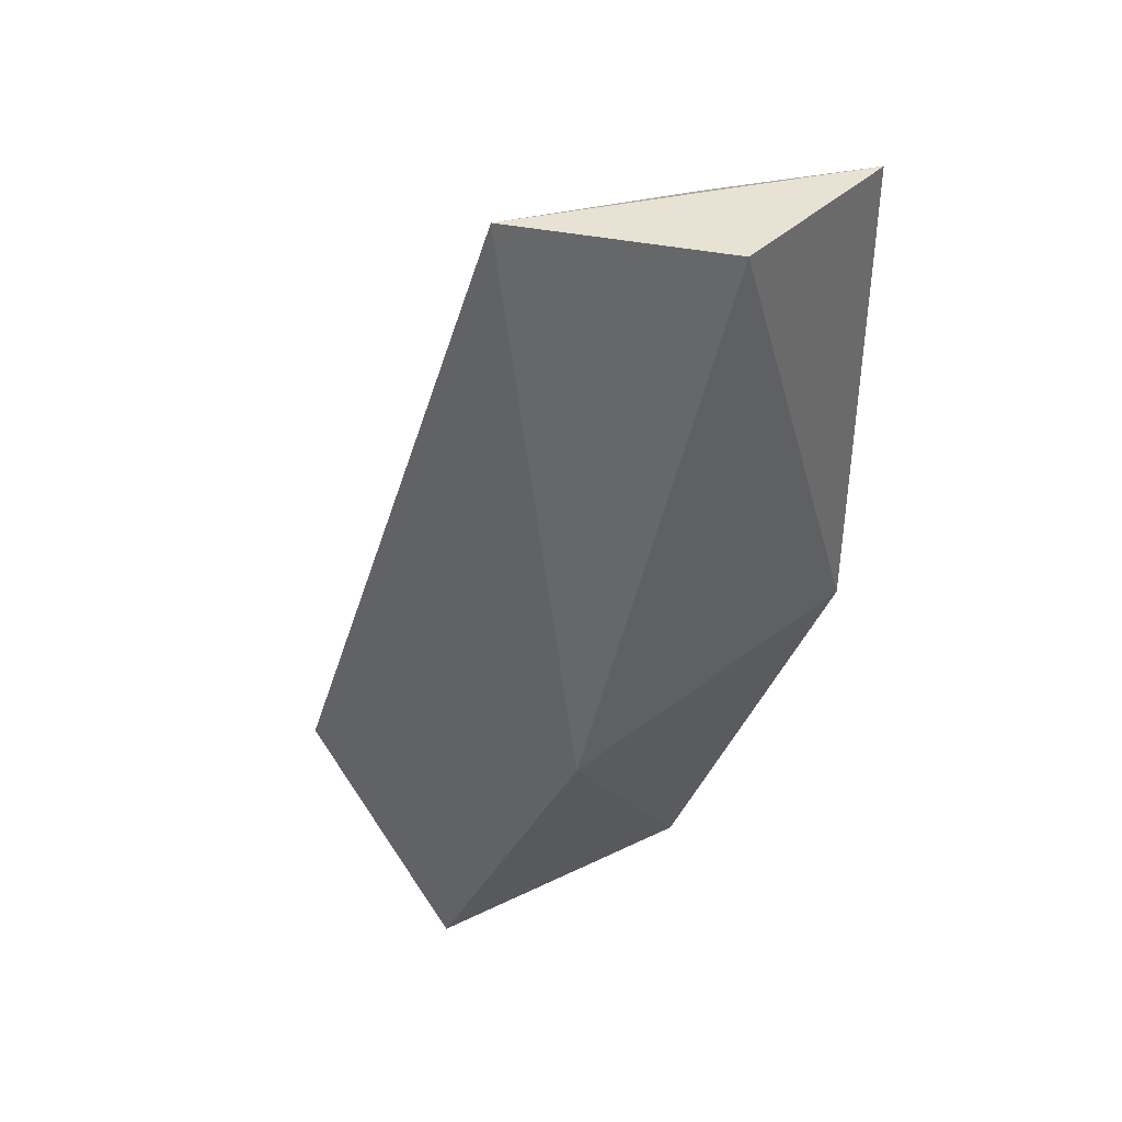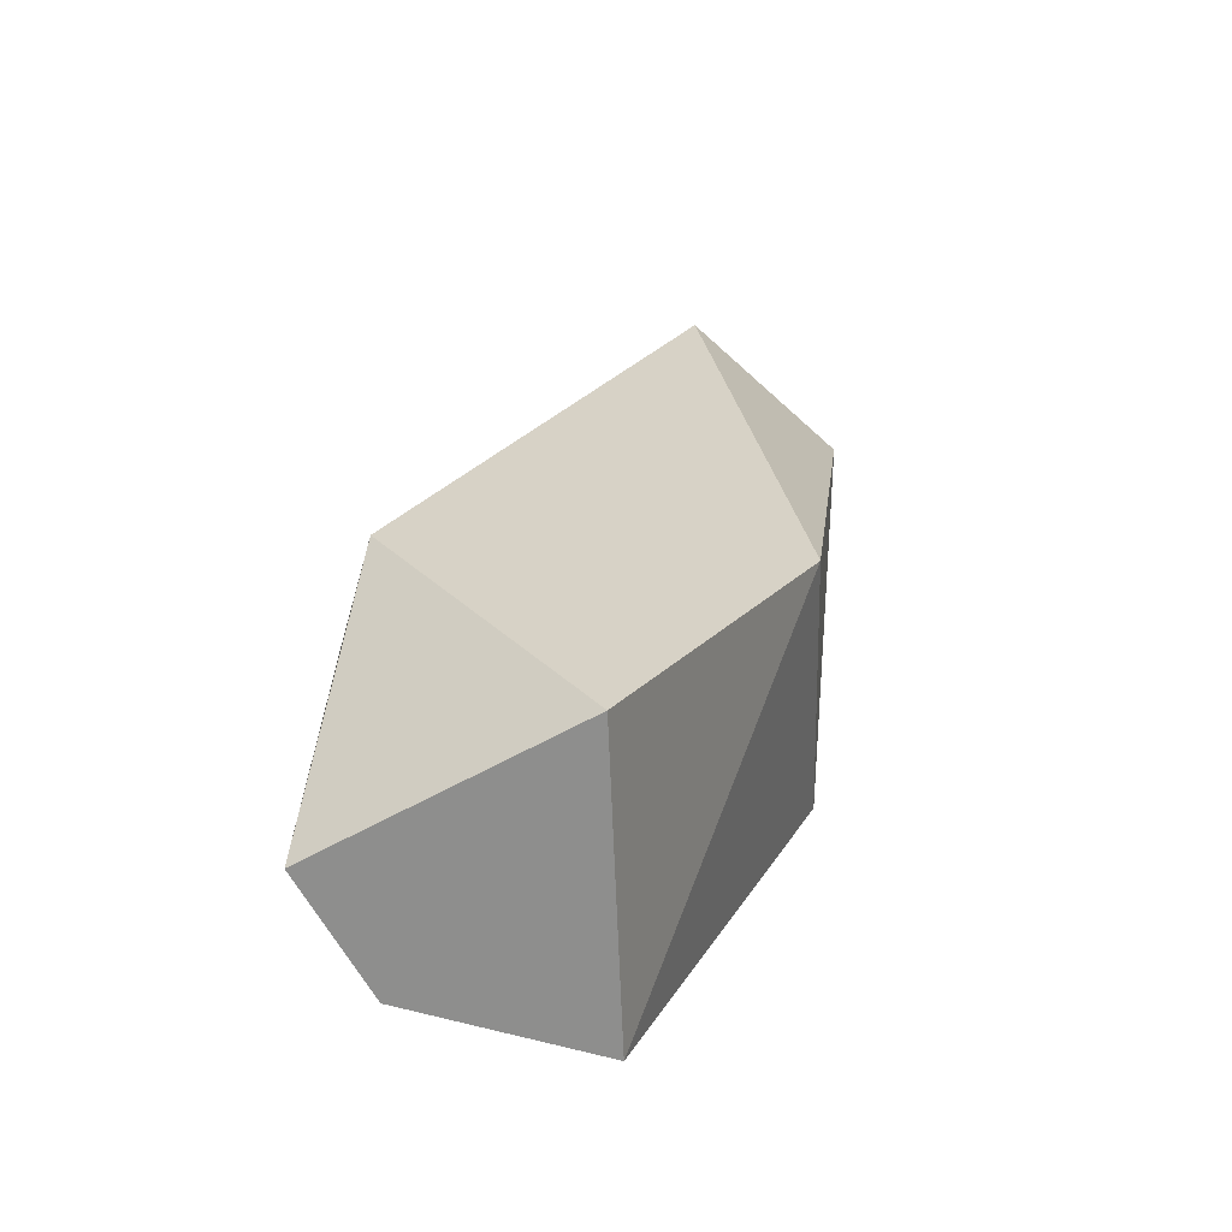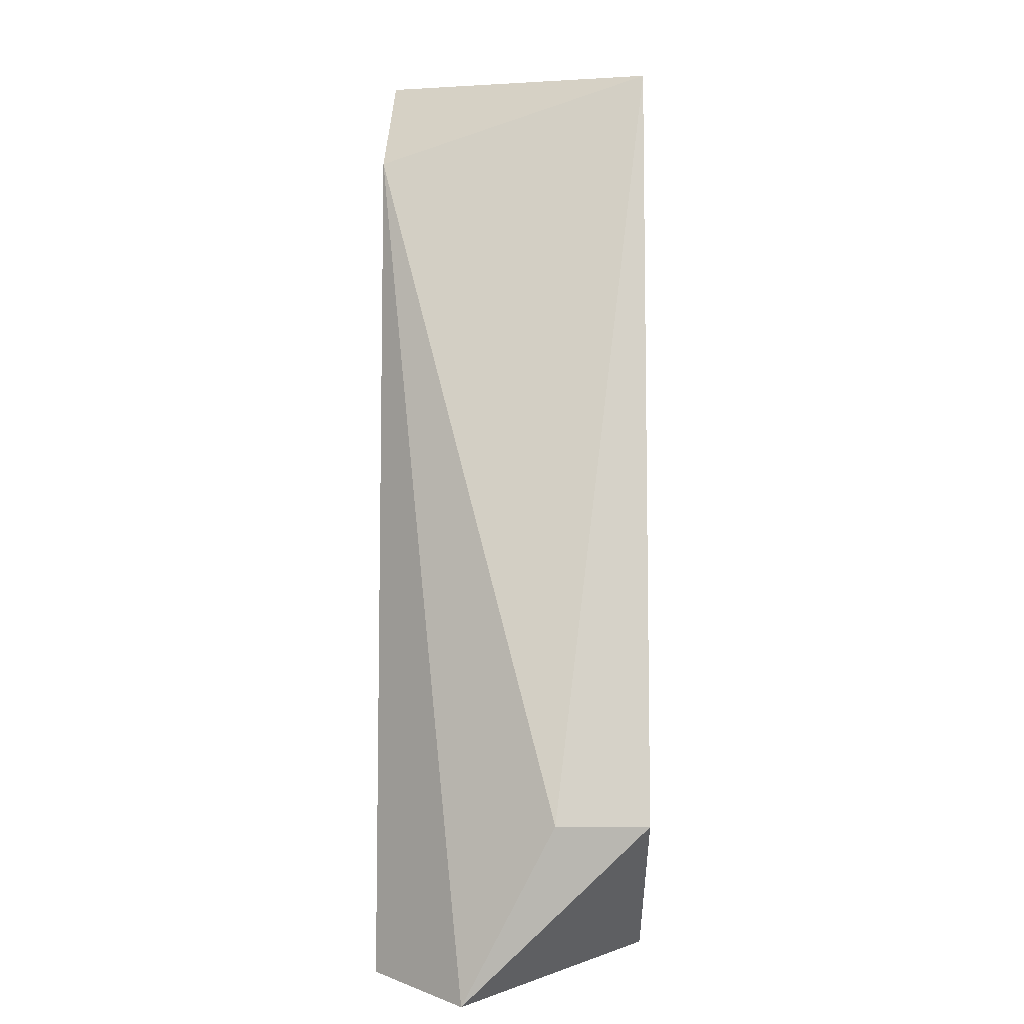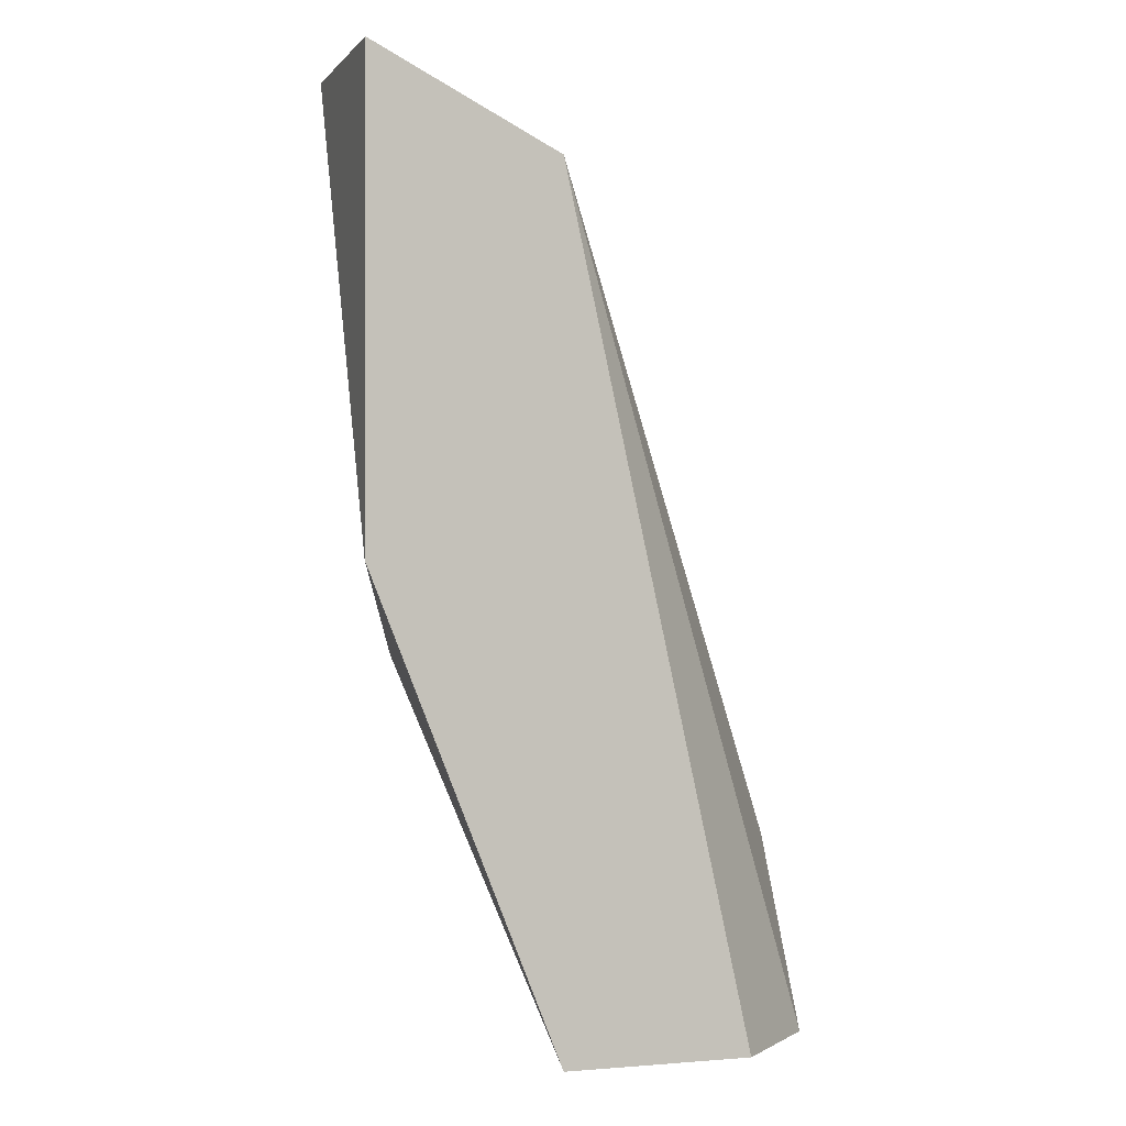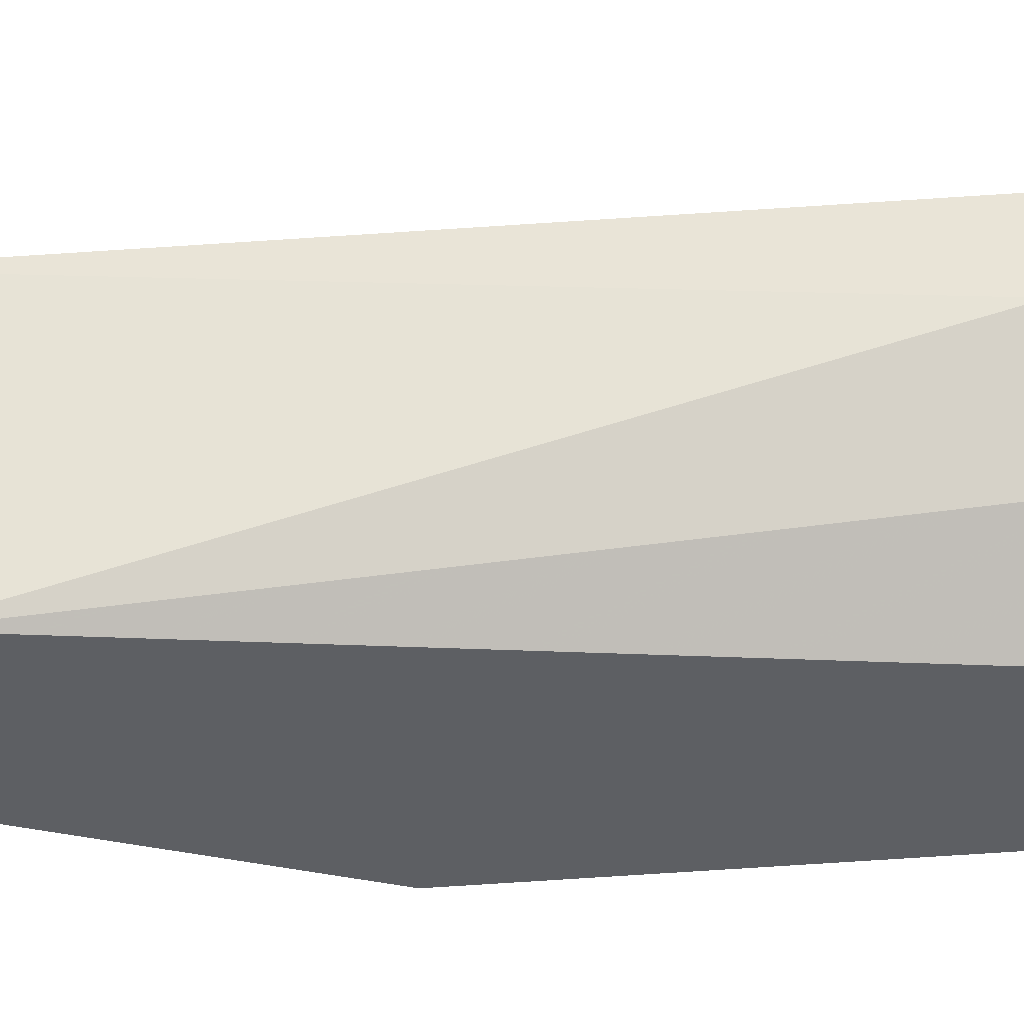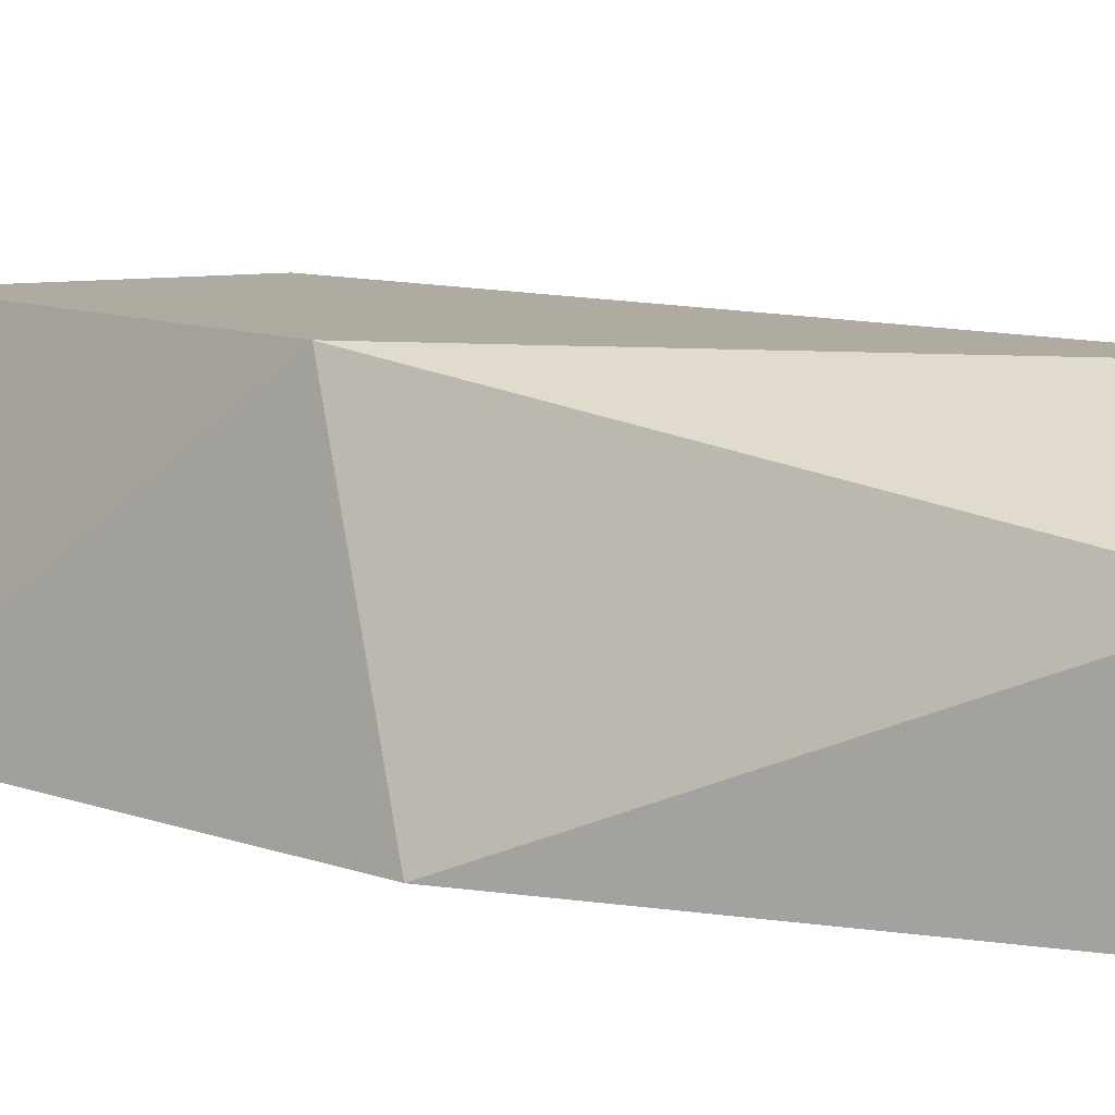
<metadata>
{"format":"obj","ext":"obj","renderer":"f3d","projection":"perspective","resolution":1024,"background":"white","views":[{"elev":40.0,"azim":-139.3,"up":"+Z"},{"elev":-64.8,"azim":163.9,"up":"+Z"},{"elev":7.9,"azim":91.0,"up":"+Z"},{"elev":-0.7,"azim":-18.7,"up":"+Z"},{"elev":-40.2,"azim":74.5,"up":"+Y"},{"elev":9.8,"azim":-69.3,"up":"+Y"}]}
</metadata>
<code>
v -0.3238 0.1671 -0.05814
v -0.2716 0.1984 -0.08946
v -0.2716 0.1879 -0.08946
v -0.3029 0.1984 -0.005929
v -0.2925 0.1984 -0.1104
v -0.3029 0.1671 -0.01638
v -0.282 0.1671 -0.1104
v -0.3238 0.1879 -0.005929
v -0.3133 0.1984 -0.06858
v -0.3029 0.1671 -0.1104
v -0.3238 0.1671 -0.005929
v -0.2716 0.1775 -0.1104
f 6 7 12
f 3 2 4
f 4 2 5
f 3 4 6
f 6 1 7
f 4 5 9
f 1 8 9
f 8 4 9
f 7 1 10
f 5 7 10
f 1 9 10
f 9 5 10
f 1 6 11
f 6 4 11
f 8 1 11
f 4 8 11
f 2 3 12
f 5 2 12
f 3 6 12
f 7 5 12

</code>
